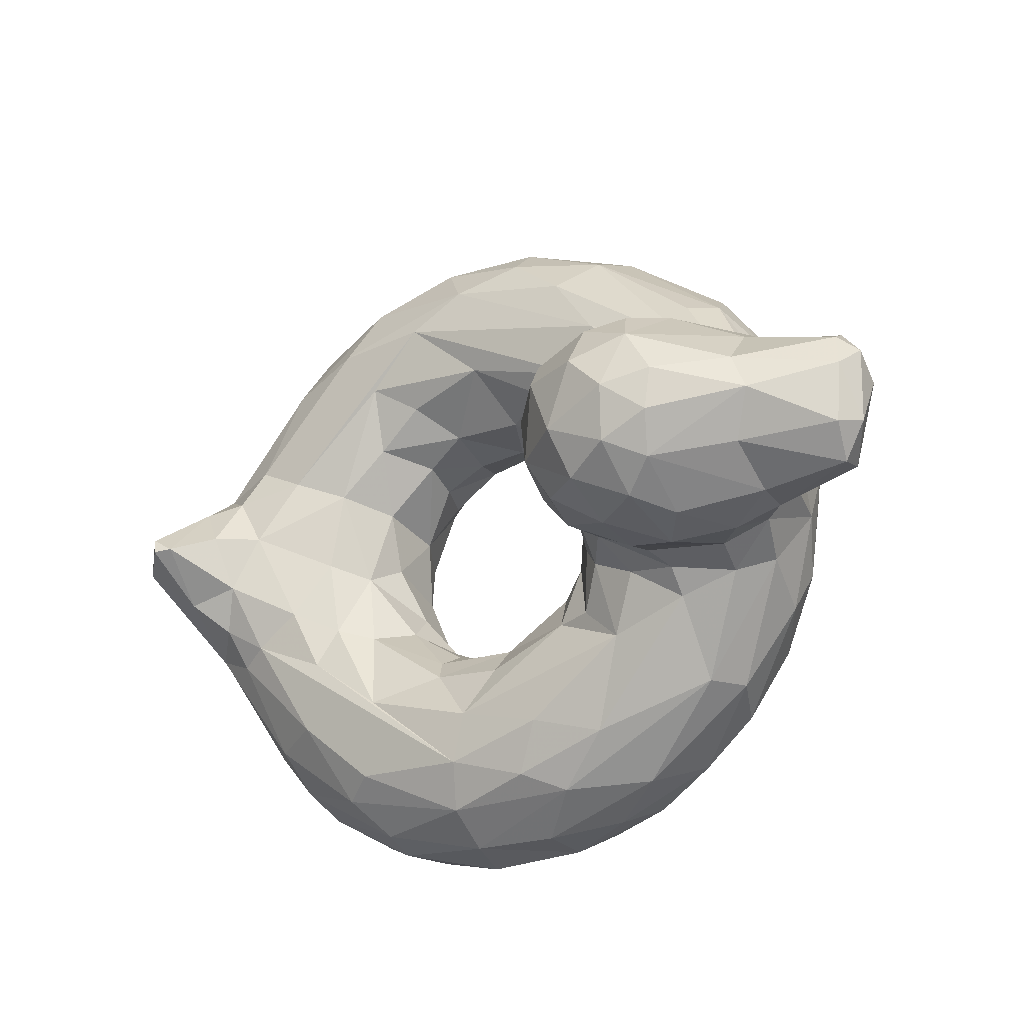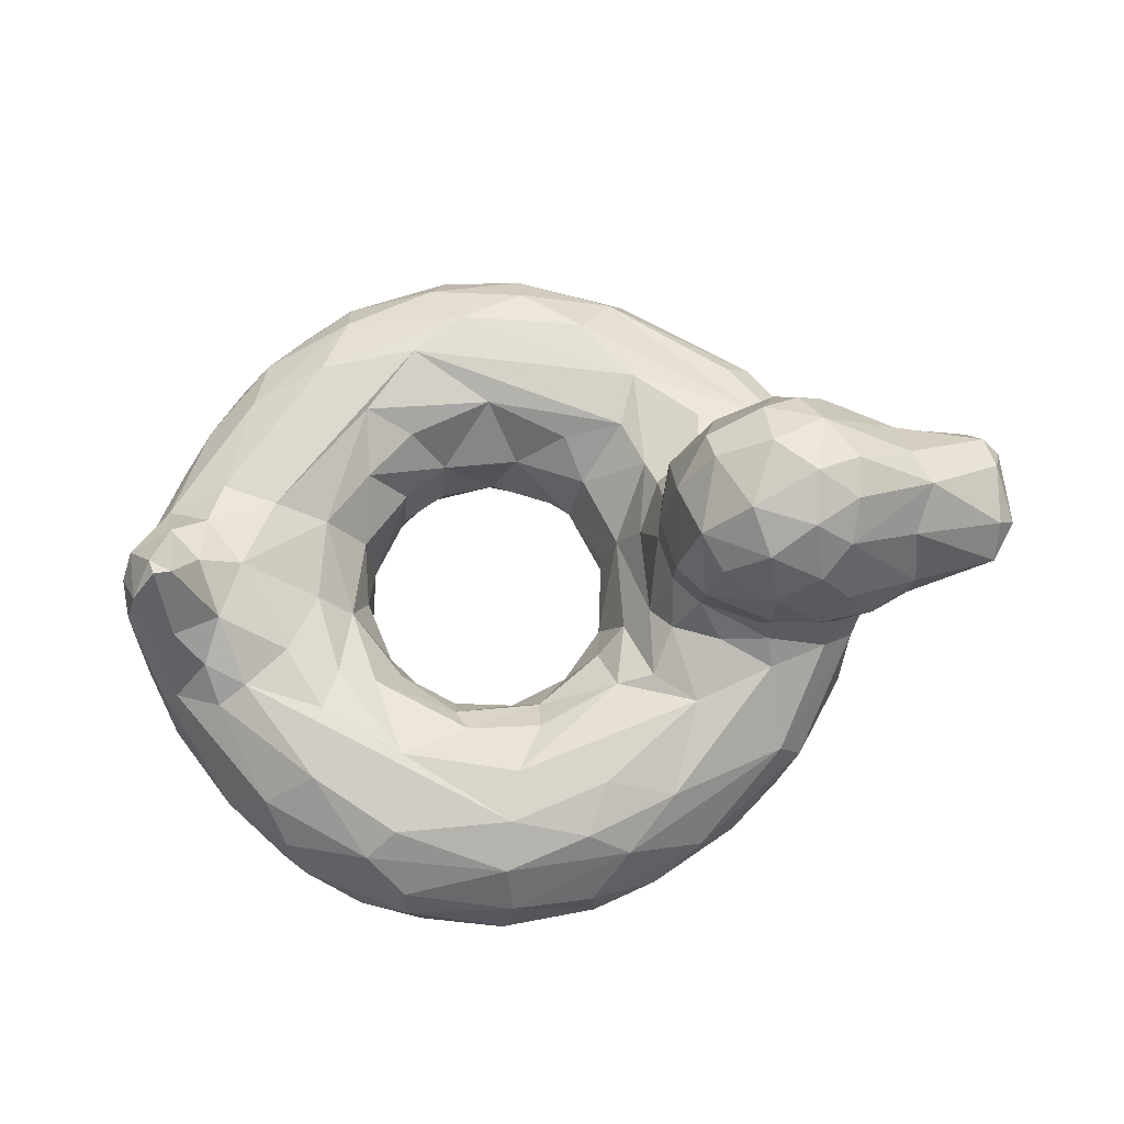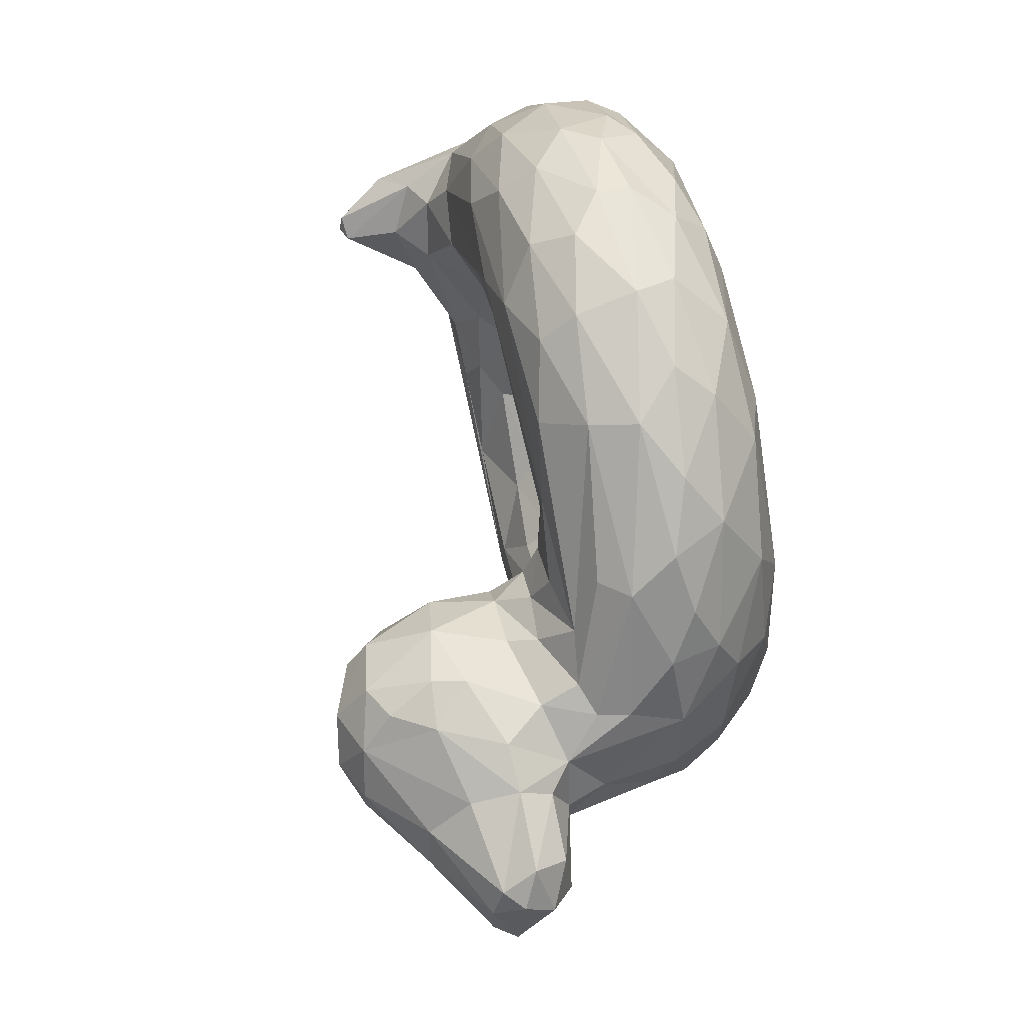
<metadata>
{"format":"obj","ext":"obj","renderer":"f3d","projection":"perspective","resolution":1024,"background":"white","views":[{"elev":-20.9,"azim":-148.1,"up":"+Z"},{"elev":74.8,"azim":174.4,"up":"+Y"},{"elev":62.1,"azim":-103.2,"up":"+Z"}]}
</metadata>
<code>
v -0.05364 -0.2423 -0.1131
v 0.03102 -0.2393 -0.2128
v 0.1506 -0.2487 -0.2576
v 0.1924 -0.3301 -0.2649
v 0.3317 -0.2897 -0.2102
v 0.4081 -0.276 -0.1215
v 0.4443 -0.2192 -0.007596
v -0.04289 -0.1574 -0.1848
v 0.09387 -0.1406 -0.2839
v 0.2729 -0.1405 -0.2823
v 0.3823 -0.1931 -0.1815
v 0.4749 -0.1388 -0.04632
v -0.1585 -0.0488 -0.1226
v -0.1523 -0.05193 -0.2605
v -0.07529 -0.0789 -0.2675
v 0.09472 -0.08092 -0.3408
v 0.1484 -0.03851 -0.4406
v 0.2486 -0.09427 -0.3292
v 0.39 -0.04033 -0.379
v 0.5087 -0.06326 -0.1854
v 0.5408 -0.07074 -0.01968
v -0.1997 -0.01274 -0.1707
v -0.2356 -0.03432 -0.3295
v -0.03134 -0.03507 -0.482
v 0.1725 -0.03808 -0.545
v 0.7016 -0.02553 -0.2052
v 0.6104 -0.02685 -0.137
v -0.3982 -0.02637 -0.2743
v -0.1705 -0.07304 -0.5162
v 0.0176 -0.0626 -0.5873
v 0.1942 -0.08305 -0.6401
v 0.4162 -0.0529 -0.5412
v 0.5755 -0.04558 -0.4125
v 0.7624 -0.05338 -0.2373
v 0.7812 -0.003342 -0.1588
v -0.5822 -0.09469 -0.2075
v -0.4077 -0.1246 -0.4316
v -0.2227 -0.2032 -0.6046
v 0.021 -0.1947 -0.6999
v 0.1886 -0.1688 -0.7079
v 0.4117 -0.1498 -0.659
v 0.6527 -0.1691 -0.5276
v 0.8968 -0.1309 -0.1729
v -0.5843 -0.2681 -0.1942
v -0.4103 -0.3059 -0.4703
v -0.3025 -0.3095 -0.563
v -0.1179 -0.2632 -0.6685
v 0.2172 -0.2859 -0.7295
v 0.4136 -0.2239 -0.6879
v 0.5154 -0.3102 -0.6462
v 0.6236 -0.2413 -0.5796
v 0.7772 -0.2278 -0.4169
v 0.887 -0.2799 -0.24
v -0.5376 -0.3552 -0.1827
v -0.4885 -0.3367 -0.3322
v -0.2411 -0.4316 -0.5221
v -0.1629 -0.3648 -0.6259
v -0.02168 -0.4096 -0.657
v 0.1865 -0.403 -0.692
v 0.3887 -0.3478 -0.6876
v 0.5443 -0.4149 -0.5793
v 0.6758 -0.3366 -0.5255
v 0.7691 -0.4015 -0.3661
v 0.877 -0.378 -0.149
v -0.3946 -0.4682 -0.2562
v -0.154 -0.4814 -0.5081
v 0.08514 -0.4818 -0.6001
v 0.3235 -0.4547 -0.6304
v 0.5769 -0.4706 -0.4839
v 0.7532 -0.4635 -0.2771
v 0.7906 -0.4755 -0.1
v -0.3247 -0.5103 0.03736
v -0.2814 -0.5074 -0.2667
v -0.0295 -0.5072 -0.4925
v 0.4994 -0.5109 -0.3859
v 0.7035 -0.5078 -0.09874
v -0.2002 -0.483 -0.05078
v -0.1158 -0.4631 -0.1909
v -0.03122 -0.4652 -0.2856
v 0.07182 -0.4618 -0.3334
v 0.1816 -0.4418 -0.3281
v 0.3555 -0.4828 -0.3412
v 0.4519 -0.4535 -0.2068
v 0.5743 -0.5012 -0.1673
v 0.5436 -0.4727 -0.05085
v -0.1157 -0.4065 -0.04459
v -0.05767 -0.3772 -0.152
v 0.03087 -0.3532 -0.2277
v 0.2971 -0.4077 -0.2767
v 0.4029 -0.3756 -0.1731
v 0.4508 -0.3616 -0.05221
v -0.2566 0.07525 -0.1472
v -0.3754 0.07642 -0.2009
v -0.6128 -0.000389 -0.1553
v -0.2594 0.2036 -0.164
v -0.4843 0.1816 -0.2366
v -0.6815 0.09288 -0.1698
v -0.3764 0.39 -0.1487
v -0.4777 0.3401 -0.1895
v -0.684 0.2799 -0.09877
v -0.8493 0.09117 -0.1231
v -0.8558 0.1609 -0.1381
v 0.7403 0.03937 -0.07053
v 0.8328 0.06544 -0.1052
v 0.899 0.1403 -0.04133
v 0.8125 0.1831 -0.003104
v 0.8472 0.1966 -0.008617
v -0.0753 -0.2373 0.05049
v -0.01527 -0.2644 0.1686
v 0.02361 -0.2901 0.2061
v 0.1483 -0.2866 0.2568
v 0.2616 -0.2873 0.2458
v 0.3499 -0.2777 0.1949
v 0.4288 -0.314 0.08385
v -0.108 -0.1338 0.05825
v -0.04957 -0.1351 0.2018
v 0.09147 -0.1622 0.2701
v 0.2498 -0.1673 0.2734
v 0.3398 -0.1895 0.2212
v 0.4374 -0.1687 0.1146
v -0.1821 -0.03412 0.1984
v -0.1414 -0.0484 0.298
v -0.01863 -0.0846 0.2914
v 0.1397 -0.06097 0.3801
v 0.313 -0.07914 0.3283
v 0.413 -0.0908 0.2481
v 0.5107 -0.07348 0.1465
v -0.2021 0.001865 0.1427
v -0.1796 -0.04096 0.4043
v 0.291 -0.03353 0.5043
v 0.6128 -0.02712 0.1848
v 0.689 0.01491 0.04812
v -0.4292 -0.04881 0.3018
v -0.08135 -0.05692 0.5359
v 0.1775 -0.04831 0.5795
v 0.4336 -0.09581 0.6039
v 0.494 -0.0497 0.4918
v 0.651 -0.08367 0.4351
v 0.7219 -0.04008 0.2377
v 0.7568 -0.000525 0.1529
v -0.5762 -0.06202 0.2044
v -0.4416 -0.1583 0.4288
v -0.1481 -0.1386 0.6073
v 0.04946 -0.1617 0.6919
v 0.2449 -0.1156 0.6703
v 0.429 -0.1729 0.6649
v 0.6193 -0.147 0.5406
v 0.8996 -0.1238 0.163
v -0.5458 -0.2205 0.3051
v -0.4839 -0.2764 0.3896
v -0.2873 -0.2965 0.5765
v -0.1838 -0.2314 0.6341
v 0.05854 -0.2843 0.72
v 0.307 -0.267 0.72
v 0.5304 -0.2502 0.6406
v 0.6939 -0.2567 0.5197
v 0.8324 -0.2527 0.3414
v 0.8865 -0.267 0.2444
v -0.5241 -0.3714 0.1845
v -0.3804 -0.4469 0.3428
v -0.3532 -0.3628 0.4912
v -0.1449 -0.3927 0.6187
v 0.08051 -0.3662 0.7048
v 0.236 -0.412 0.6838
v 0.5771 -0.3629 0.5934
v 0.7263 -0.3604 0.4607
v 0.6956 -0.4272 0.4347
v 0.842 -0.3925 0.2341
v -0.3409 -0.4994 0.2193
v -0.194 -0.4709 0.5004
v 0.01582 -0.4634 0.6147
v 0.2464 -0.4812 0.6051
v 0.5039 -0.4926 0.4887
v 0.6835 -0.4853 0.3282
v 0.761 -0.4846 0.1598
v -0.08203 -0.5074 0.4649
v 0.1939 -0.5085 0.5286
v 0.647 -0.5103 0.2043
v -0.213 -0.5 0.1597
v -0.04614 -0.428 0.2199
v -0.02731 -0.5001 0.3704
v 0.1445 -0.489 0.3943
v 0.245 -0.4702 0.3571
v 0.3643 -0.482 0.3345
v 0.5226 -0.4996 0.2491
v 0.5546 -0.4833 0.08789
v -0.1188 -0.4293 0.1047
v 0.06292 -0.367 0.2515
v 0.1804 -0.4065 0.2995
v 0.2942 -0.3949 0.2687
v 0.3896 -0.3774 0.1901
v 0.4815 -0.4167 0.05618
v -0.2567 0.07535 0.1472
v -0.3754 0.07641 0.201
v -0.6346 0.00981 0.1364
v -0.2155 0.2047 0.1195
v -0.4392 0.2463 0.2275
v -0.6905 0.1228 0.1762
v -0.2823 0.3541 0.1222
v -0.4776 0.3401 0.1895
v -0.6904 0.3097 0.06502
v -0.8456 0.127 0.1456
v -0.863 0.1969 0.1099
v 0.7699 0.07612 0.04659
v 0.8311 0.0304 0.1303
v 0.909 0.08549 0.07209
v 0.8555 0.1886 0.0225
v -0.4818 0.4581 0.0002378
v -0.7249 0.32 -0.008398
v -0.2917 0.3998 0.06433
v -0.6842 0.01798 0.02573
v -0.8376 0.04978 -0.0244
v -0.9021 0.1767 -0.06735
v -0.1562 -0.04122 0.0481
v -0.1844 0.08225 9.061e-05
v -0.1839 0.1989 0.004759
v 0.933 0.05111 0.02311
v -0.6562 -0.06383 0.02488
v 0.9357 -0.2705 -0.06906
v -0.6335 -0.2225 0.008256
v -0.5767 -0.3387 0.00473
v -0.0808 -0.3191 0.03439
v -0.426 -0.482 -0.0118
v 0.9357 -0.2578 0.07709
v 0.8532 -0.4262 0.06658
v -0.1036 -0.1191 -0.1347
v 0.2733 -0.2169 -0.2476
v 0.4345 -0.102 -0.2066
v 0.5459 -0.03596 -0.2677
v -0.2954 0.006292 -0.2117
v -0.5165 -0.03702 -0.2359
v -0.06606 -0.112 -0.6222
v 0.4821 -0.09659 -0.582
v 0.6866 -0.1116 -0.4393
v 0.8553 -0.08628 -0.1999
v -0.4546 -0.1954 -0.433
v -0.5611 -0.2242 -0.2745
v 0.01728 -0.3069 -0.7098
v -0.3526 -0.4324 -0.4102
v 0.8286 -0.3187 -0.3359
v 0.3489 -0.5025 -0.5311
v 0.6081 -0.4999 -0.3693
v -0.1986 -0.5038 -0.2184
v 0.01423 -0.5047 -0.4092
v 0.241 -0.5042 -0.4348
v -0.3963 0.01649 -0.2224
v -0.5307 0.04154 -0.2053
v -0.3919 0.1795 -0.2267
v -0.5999 0.1256 -0.2119
v -0.288 0.3201 -0.1498
v -0.3855 0.2818 -0.2084
v -0.6887 0.1745 -0.1664
v -0.539 0.377 -0.133
v -0.5363 0.2562 -0.2091
v 0.4033 -0.0385 0.382
v -0.2945 0.007469 0.2099
v -0.3096 -0.02698 0.2947
v -0.5163 -0.03714 0.2361
v -0.3912 -0.1021 0.4186
v 0.04431 -0.08896 0.6322
v 0.7577 -0.1522 0.3984
v 0.8476 -0.08069 0.2024
v -0.5906 -0.127 0.2044
v -0.4062 -0.252 0.4889
v 0.2151 -0.2002 0.7192
v 0.4682 -0.3193 0.6666
v -0.5196 -0.324 0.287
v -0.09471 -0.3217 0.6723
v 0.305 -0.335 0.7119
v 0.5065 -0.4074 0.607
v -0.4573 -0.4523 0.1307
v 0.3622 -0.4484 0.6279
v 0.04111 -0.4406 0.2956
v 0.4438 -0.4439 0.1996
v -0.3965 0.01658 0.2223
v -0.5308 0.04147 0.2053
v -0.316 0.2208 0.197
v -0.4587 0.1792 0.2374
v -0.5999 0.1257 0.2119
v -0.4012 0.3751 0.1648
v -0.511 0.4056 0.1212
v -0.6803 0.2213 0.1459
v -0.5363 0.2562 0.2091
v -0.631 -0.1724 -0.09863
v 0.9269 -0.1966 -0.1193
v -0.4781 -0.4375 -0.1135
v 0.9147 -0.3406 0.02532
v -0.2058 0.07507 -0.08956
v -0.6725 0.01819 -0.07235
v -0.205 0.206 -0.1003
v -0.2511 0.3552 -0.07663
v -0.2167 0.3145 0.0318
v -0.4675 0.4297 -0.1032
v -0.4036 0.4425 0.07365
v -0.349 0.4329 -0.05461
v -0.5709 0.4202 0.02988
v -0.5589 0.42 -0.05343
v -0.8679 0.219 -0.07627
v -0.8968 0.1001 0.03968
v 0.9273 0.04494 -0.05576
v -0.2049 0.07377 0.08803
v -0.606 -0.2367 0.1529
v -0.6916 0.05669 0.1283
v -0.8201 0.05953 0.09381
v -0.8774 0.2219 0.04403
v -0.8978 0.1596 0.087
f 9 8 2
f 2 3 9
f 227 3 4
f 3 227 10
f 5 227 4
f 10 227 11
f 6 11 5
f 7 12 6
f 14 13 226
f 226 15 14
f 10 18 9
f 16 18 17
f 18 10 228
f 18 228 19
f 13 14 22
f 22 14 23
f 23 14 15
f 16 17 15
f 23 17 24
f 26 25 229
f 19 229 25
f 19 20 229
f 229 27 26
f 29 24 30
f 31 30 25
f 25 32 31
f 34 33 26
f 29 37 28
f 36 231 37
f 37 29 232
f 37 232 38
f 30 31 232
f 40 232 31
f 40 39 232
f 31 233 41
f 234 233 33
f 233 234 42
f 34 35 235
f 36 236 237
f 236 45 237
f 236 37 38
f 45 236 46
f 38 46 236
f 38 232 39
f 48 238 40
f 39 40 238
f 40 49 48
f 51 49 41
f 49 51 50
f 51 42 52
f 54 44 55
f 239 45 56
f 57 46 47
f 47 238 57
f 58 57 238
f 48 59 238
f 59 48 60
f 61 50 62
f 51 52 62
f 62 52 240
f 240 63 62
f 53 240 52
f 53 64 240
f 63 240 64
f 56 66 239
f 57 58 56
f 66 58 67
f 56 58 66
f 67 58 59
f 60 68 59
f 61 68 60
f 68 61 69
f 62 63 61
f 69 63 70
f 70 63 64
f 70 64 71
f 65 66 73
f 66 67 74
f 67 68 241
f 241 68 69
f 241 242 75
f 70 242 69
f 76 75 242
f 76 242 70
f 243 72 73
f 77 243 78
f 244 243 73
f 74 75 245
f 82 84 83
f 75 76 84
f 86 77 87
f 79 88 87
f 81 82 89
f 82 83 89
f 83 90 89
f 83 84 85
f 83 85 91
f 91 90 83
f 88 1 87
f 1 88 2
f 4 3 88
f 2 88 3
f 88 81 4
f 89 4 81
f 91 6 90
f 246 92 230
f 247 93 246
f 248 95 93
f 92 93 95
f 247 249 96
f 95 251 250
f 96 99 251
f 254 249 252
f 252 253 254
f 100 252 102
f 252 97 102
f 101 102 97
f 105 43 235
f 35 26 103
f 103 106 104
f 104 106 107
f 109 116 117
f 109 117 110
f 117 118 111
f 118 119 112
f 114 119 120
f 122 116 121
f 116 123 117
f 124 117 123
f 124 125 118
f 126 118 125
f 120 119 126
f 122 124 123
f 255 124 130
f 125 124 255
f 126 125 255
f 130 131 255
f 131 132 127
f 128 256 121
f 121 257 129
f 129 257 133
f 136 137 135
f 141 142 258
f 142 143 259
f 259 143 133
f 134 133 143
f 260 134 143
f 134 260 135
f 146 136 145
f 147 136 146
f 138 136 147
f 138 147 261
f 138 261 262
f 149 142 263
f 264 149 150
f 152 264 151
f 264 152 142
f 143 142 152
f 152 144 143
f 154 265 153
f 265 154 146
f 155 154 266
f 146 155 147
f 155 156 147
f 147 156 261
f 261 157 148
f 267 161 150
f 264 150 161
f 162 151 161
f 163 268 162
f 152 268 153
f 268 163 153
f 266 154 269
f 155 165 156
f 158 166 168
f 271 160 159
f 160 170 161
f 171 162 170
f 164 171 172
f 173 272 172
f 166 270 167
f 176 169 72
f 176 170 169
f 177 171 176
f 171 177 172
f 173 172 177
f 178 173 177
f 176 72 179
f 176 181 177
f 184 177 182
f 185 178 177
f 186 178 185
f 180 179 187
f 273 182 181
f 189 182 273
f 273 188 189
f 183 190 184
f 274 184 191
f 186 185 274
f 274 114 192
f 222 180 187
f 110 188 180
f 189 111 190
f 190 112 113
f 191 190 113
f 113 114 191
f 275 256 193
f 276 275 194
f 193 277 194
f 276 278 279
f 277 280 197
f 197 278 277
f 278 197 283
f 282 283 281
f 283 198 279
f 282 203 198
f 202 198 203
f 262 148 206
f 115 108 1
f 13 214 115
f 284 218 289
f 44 220 284
f 53 43 285
f 44 54 221
f 54 286 221
f 224 287 219
f 64 287 225
f 223 221 286
f 54 65 286
f 178 84 76
f 186 84 178
f 77 86 179
f 222 86 87
f 1 222 87
f 13 22 288
f 22 92 288
f 97 94 289
f 290 216 288
f 215 288 216
f 95 290 92
f 288 92 290
f 290 291 292
f 290 95 291
f 250 291 95
f 98 291 250
f 291 295 210
f 295 291 98
f 98 293 295
f 99 293 98
f 295 208 294
f 296 208 297
f 297 293 253
f 297 253 209
f 100 209 253
f 97 289 101
f 209 100 298
f 102 298 100
f 305 209 298
f 102 101 213
f 212 299 101
f 285 300 219
f 103 132 204
f 103 204 106
f 121 115 214
f 120 127 12
f 214 215 301
f 128 214 301
f 128 121 214
f 21 127 132
f 218 220 302
f 302 221 159
f 159 267 302
f 168 287 224
f 287 168 225
f 159 221 271
f 223 271 221
f 223 169 271
f 175 71 225
f 72 77 179
f 114 91 192
f 128 301 193
f 195 263 141
f 211 218 195
f 302 195 218
f 303 211 195
f 196 301 216
f 215 216 301
f 301 196 193
f 196 216 292
f 294 208 281
f 200 280 281
f 294 281 280
f 294 280 199
f 296 209 201
f 296 201 281
f 299 304 202
f 299 212 304
f 304 211 303
f 201 203 282
f 202 306 299
f 202 203 306
f 305 306 203
f 306 305 213
f 148 217 206
f 105 207 206
f 1 8 226
f 1 2 8
f 9 3 10
f 227 5 11
f 6 12 11
f 15 226 8
f 8 9 15
f 16 15 9
f 9 18 16
f 11 228 10
f 19 228 20
f 12 228 11
f 21 20 12
f 228 12 20
f 17 23 15
f 25 24 17
f 17 19 25
f 19 17 18
f 20 27 229
f 20 21 27
f 23 230 22
f 29 28 23
f 28 230 23
f 24 29 23
f 24 25 30
f 25 33 32
f 25 26 33
f 28 231 246
f 231 28 37
f 29 30 232
f 233 31 32
f 41 40 31
f 33 233 32
f 41 233 42
f 33 34 234
f 235 234 34
f 234 235 43
f 37 236 36
f 46 38 47
f 39 47 38
f 47 39 238
f 49 40 41
f 42 51 41
f 52 42 234
f 234 43 52
f 43 53 52
f 237 55 44
f 55 237 45
f 45 239 55
f 46 57 56
f 45 46 56
f 58 238 59
f 49 60 48
f 49 50 60
f 50 61 60
f 50 51 62
f 55 65 54
f 65 55 239
f 65 239 66
f 59 68 67
f 61 63 69
f 223 65 73
f 74 73 66
f 75 74 241
f 67 241 74
f 242 241 69
f 70 71 76
f 243 79 78
f 243 244 79
f 73 74 244
f 80 79 244
f 245 244 74
f 244 245 80
f 81 80 245
f 82 245 75
f 82 81 245
f 84 82 75
f 78 87 77
f 79 87 78
f 88 79 80
f 81 88 80
f 89 5 4
f 90 5 89
f 6 5 90
f 22 230 92
f 230 28 246
f 93 92 246
f 94 231 36
f 231 94 247
f 246 231 247
f 96 248 247
f 93 247 248
f 247 94 249
f 97 249 94
f 251 95 248
f 251 248 96
f 98 251 99
f 98 250 251
f 249 254 96
f 99 96 254
f 97 252 249
f 253 252 100
f 254 253 99
f 104 235 35
f 235 104 105
f 26 35 34
f 27 103 26
f 35 103 104
f 105 104 107
f 116 109 115
f 108 115 109
f 111 110 117
f 111 118 112
f 112 119 113
f 119 114 113
f 115 121 116
f 123 116 122
f 117 124 118
f 119 118 126
f 127 120 126
f 129 122 121
f 130 122 129
f 124 122 130
f 255 127 126
f 255 131 127
f 257 121 256
f 257 256 133
f 133 134 129
f 134 135 129
f 129 135 130
f 135 137 130
f 139 130 137
f 131 130 139
f 137 138 139
f 132 131 140
f 139 140 131
f 133 275 258
f 259 258 142
f 258 259 133
f 144 260 143
f 260 144 145
f 145 135 260
f 135 145 136
f 136 138 137
f 262 139 138
f 261 148 262
f 262 140 139
f 263 142 141
f 142 149 264
f 144 152 153
f 265 144 153
f 144 265 145
f 145 265 146
f 154 155 146
f 157 261 156
f 157 158 148
f 267 150 149
f 267 159 160
f 161 267 160
f 264 161 151
f 151 162 268
f 268 152 151
f 154 153 269
f 163 269 153
f 269 163 164
f 269 164 266
f 270 266 164
f 165 266 270
f 165 155 266
f 270 166 165
f 165 166 156
f 157 156 166
f 166 158 157
f 167 168 166
f 160 271 169
f 161 170 162
f 162 171 163
f 171 164 163
f 164 172 272
f 164 272 270
f 270 272 173
f 270 173 167
f 174 167 173
f 168 167 174
f 174 175 168
f 225 168 175
f 169 170 160
f 176 171 170
f 178 174 173
f 174 178 175
f 181 179 180
f 181 176 179
f 181 182 177
f 182 183 184
f 177 184 185
f 273 181 180
f 273 180 188
f 183 182 189
f 189 190 183
f 191 184 190
f 185 184 274
f 191 114 274
f 192 186 274
f 222 108 109
f 180 222 109
f 109 110 180
f 110 111 188
f 189 188 111
f 111 112 190
f 128 193 256
f 194 275 193
f 256 275 133
f 275 276 258
f 258 276 141
f 195 141 276
f 277 193 196
f 278 194 277
f 194 278 276
f 276 279 195
f 198 195 279
f 196 199 277
f 280 277 199
f 280 200 197
f 200 283 197
f 279 278 283
f 283 200 281
f 281 201 282
f 198 283 282
f 262 206 205
f 262 205 140
f 205 204 140
f 132 140 204
f 206 207 205
f 204 205 106
f 207 106 205
f 1 108 222
f 115 1 226
f 115 226 13
f 215 214 13
f 27 132 103
f 218 284 220
f 237 284 36
f 284 237 44
f 285 219 53
f 221 220 44
f 219 64 53
f 64 219 287
f 65 223 286
f 71 64 225
f 73 72 223
f 243 77 72
f 84 186 85
f 6 91 7
f 288 215 13
f 36 284 94
f 289 94 284
f 211 289 218
f 292 216 290
f 208 295 293
f 293 297 208
f 293 99 253
f 296 297 209
f 211 212 289
f 289 212 101
f 305 298 213
f 299 213 101
f 298 102 213
f 219 300 217
f 300 285 43
f 43 105 300
f 300 105 217
f 7 114 120
f 91 114 7
f 12 7 120
f 12 127 21
f 132 27 21
f 149 263 302
f 148 158 224
f 217 148 224
f 219 217 224
f 221 302 220
f 149 302 267
f 224 158 168
f 223 72 169
f 76 175 178
f 76 71 175
f 187 179 86
f 192 91 85
f 192 85 186
f 187 86 222
f 263 195 302
f 303 195 198
f 292 291 210
f 199 292 210
f 199 196 292
f 210 295 294
f 199 210 294
f 281 208 296
f 198 202 303
f 304 303 202
f 304 212 211
f 209 305 201
f 201 305 203
f 213 299 306
f 105 206 217
f 107 207 105
f 107 106 207

</code>
